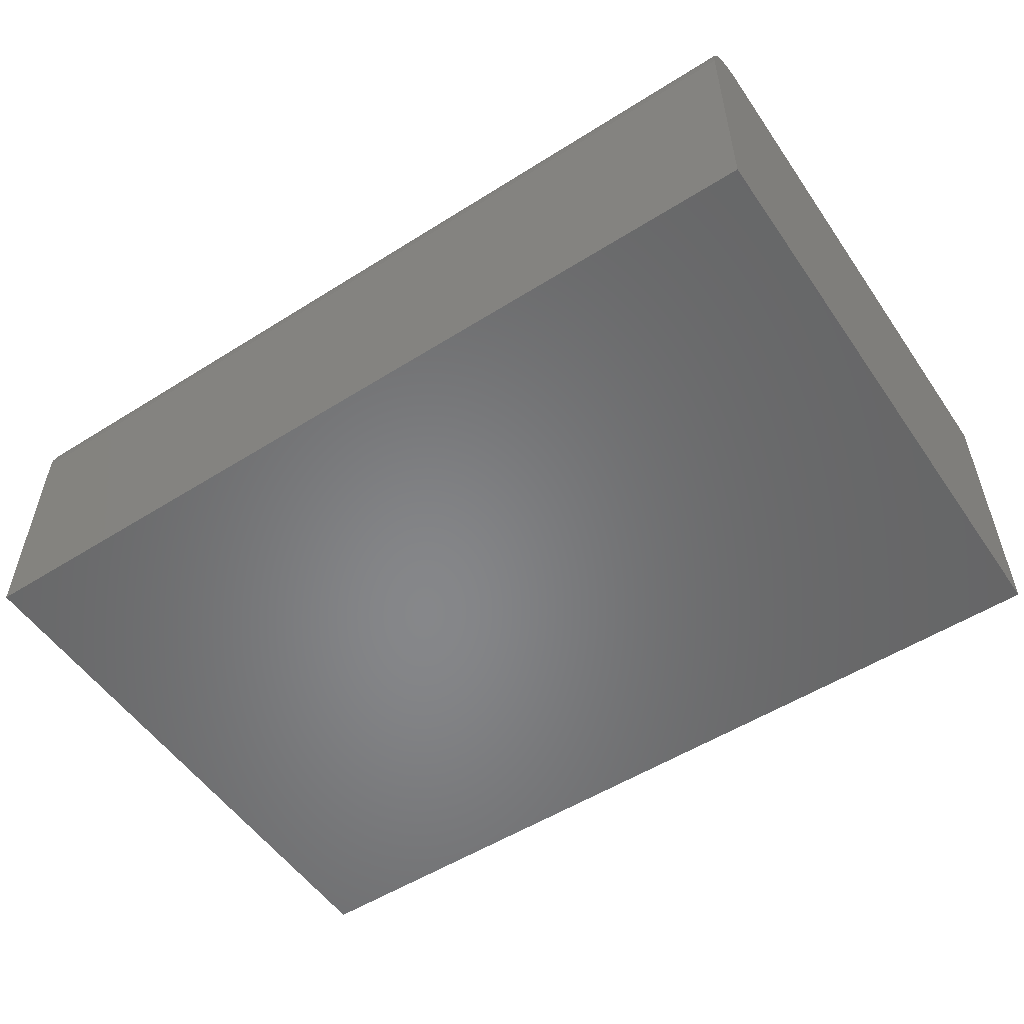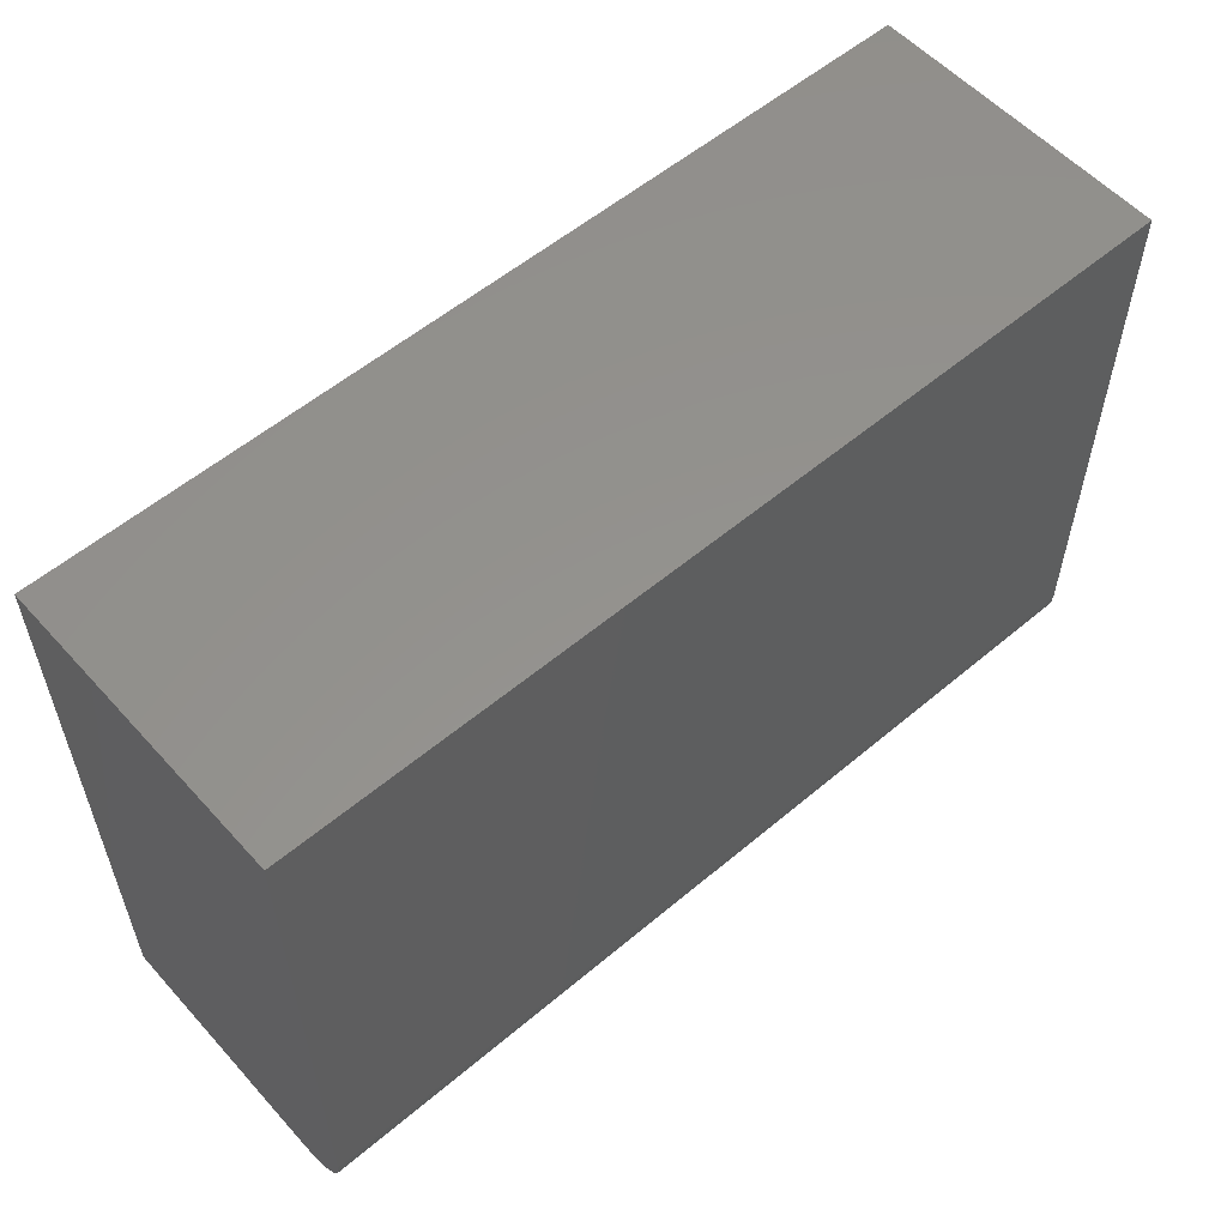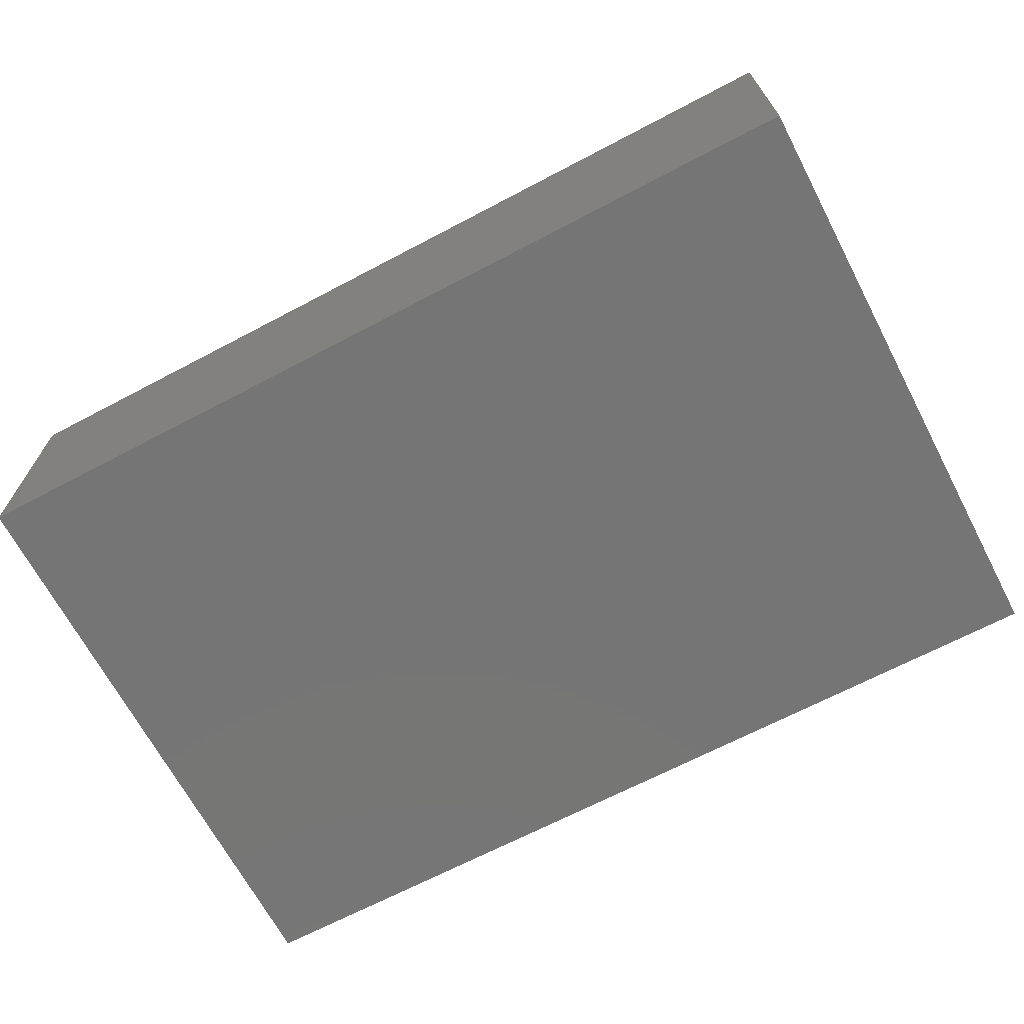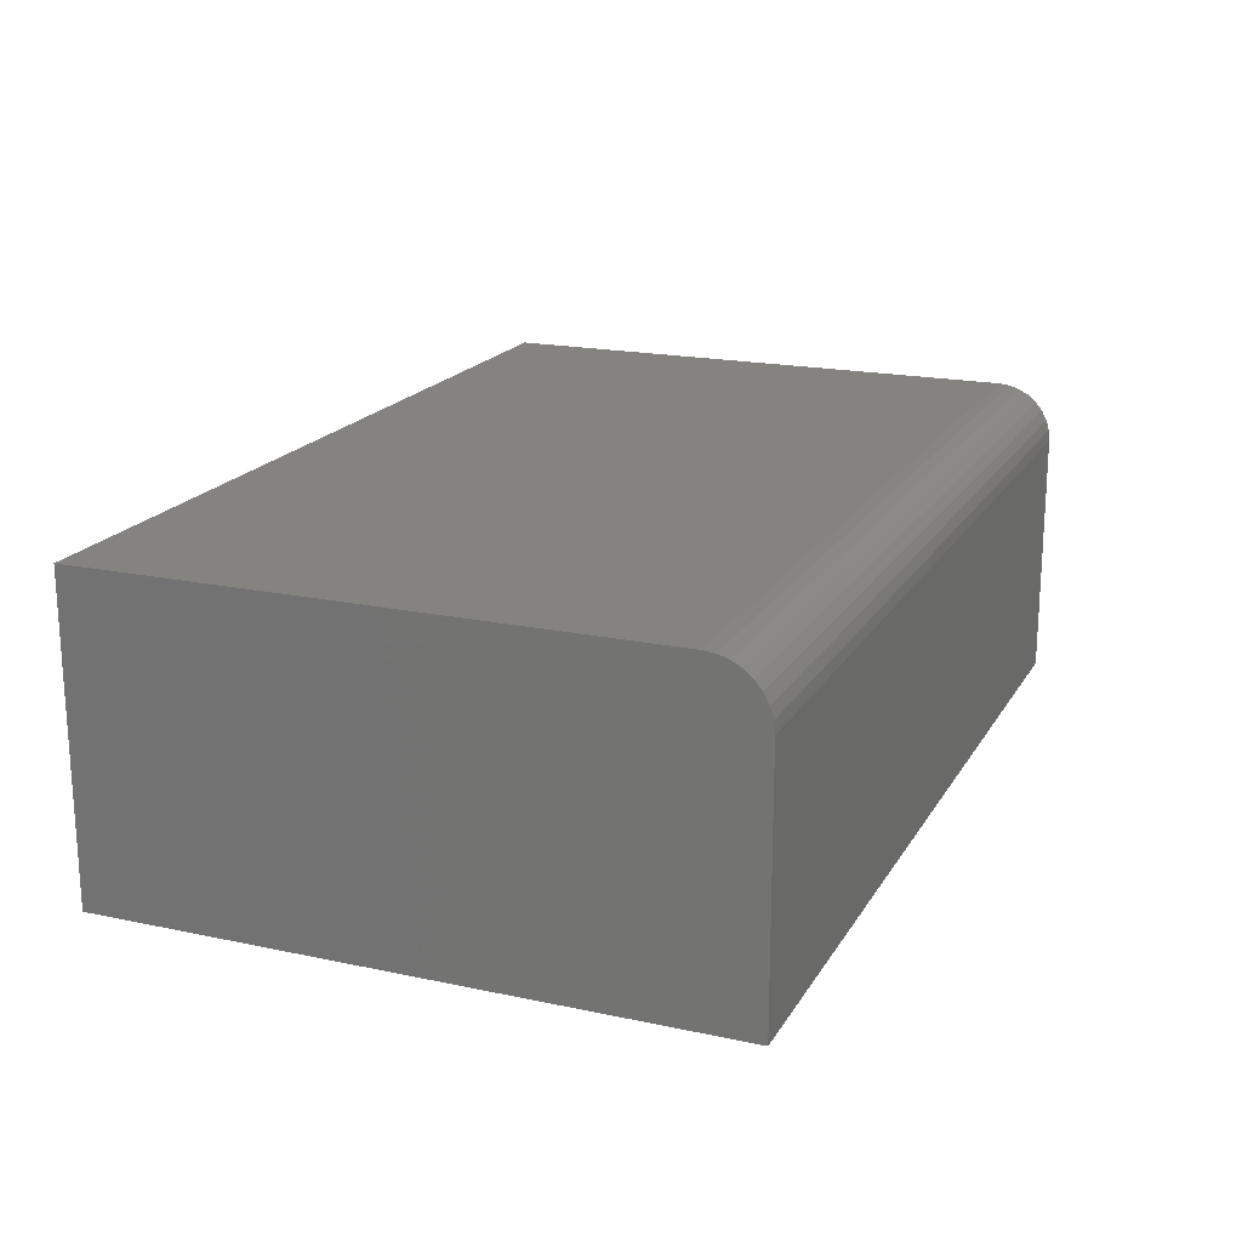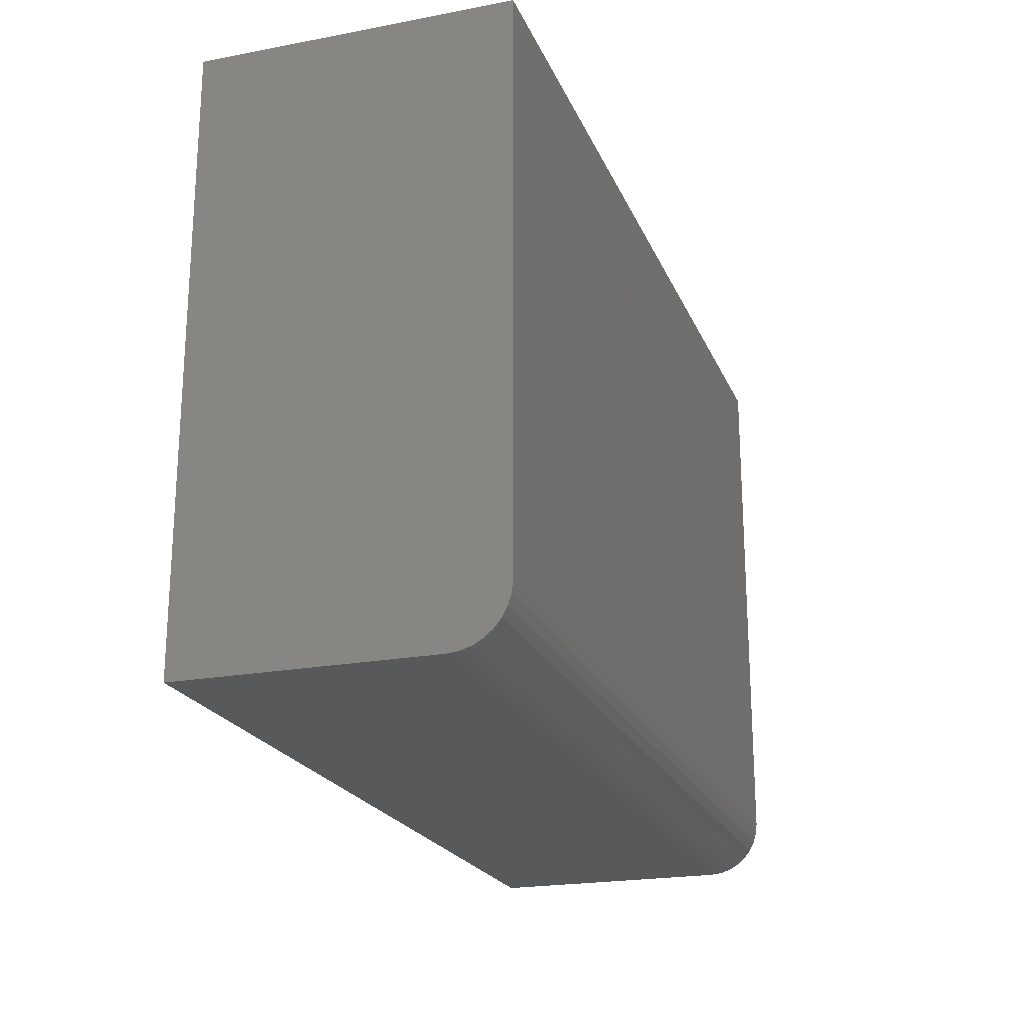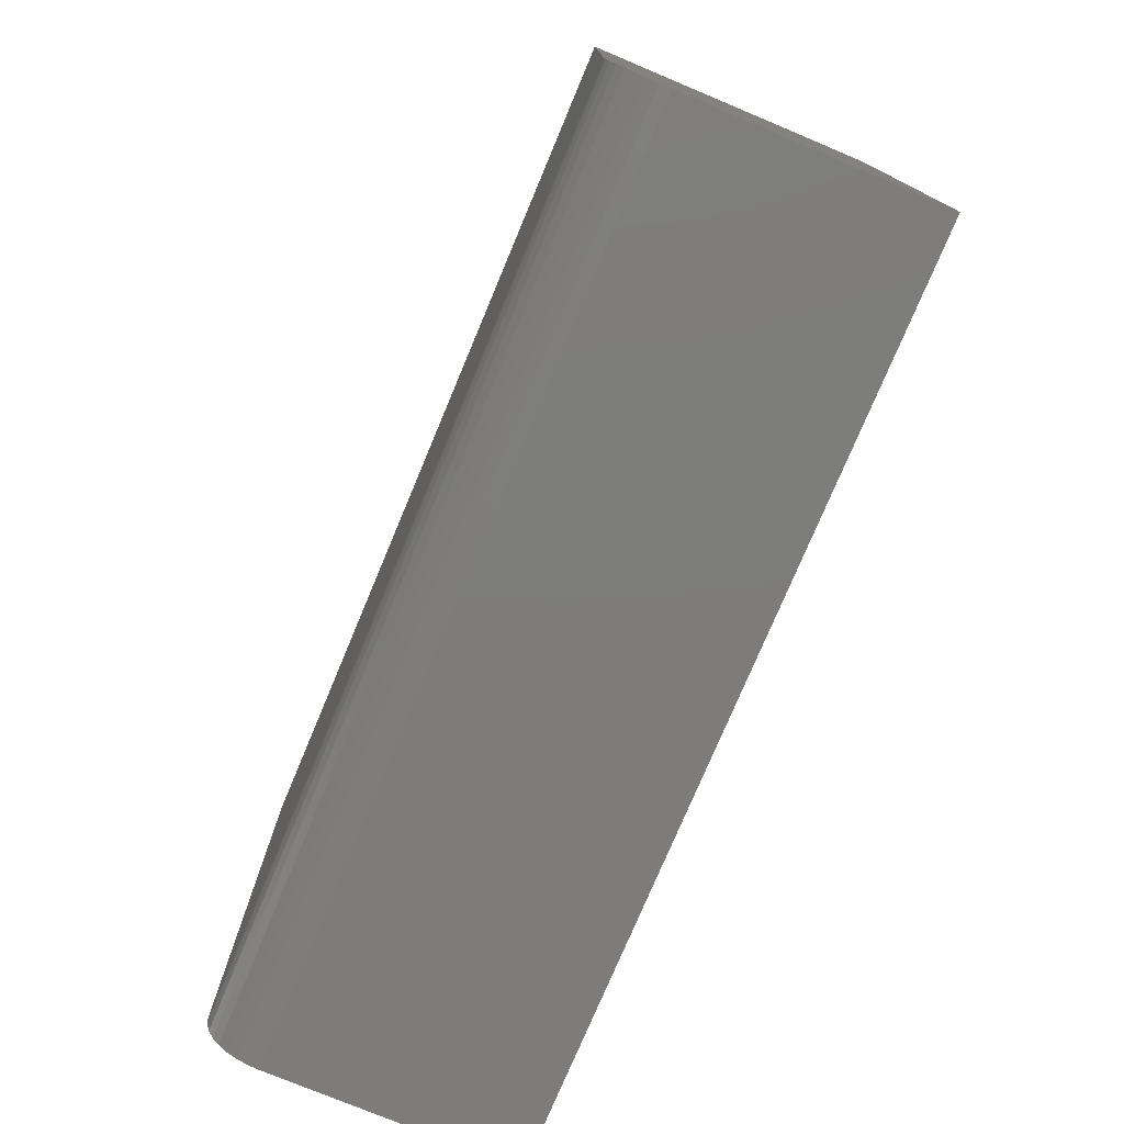
<metadata>
{"format":"stl","ext":"stl","renderer":"f3d","projection":"perspective","resolution":1024,"background":"white","views":[{"elev":-53.7,"azim":33.9,"up":"+Z"},{"elev":56.2,"azim":-41.4,"up":"+Y"},{"elev":-67.8,"azim":27.8,"up":"+Z"},{"elev":18.8,"azim":-67.9,"up":"+Z"},{"elev":-21.5,"azim":-71.5,"up":"+Y"},{"elev":-76.3,"azim":67.3,"up":"+Y"}]}
</metadata>
<code>
# stl→obj: 24 verts, 44 faces
v 0 -0.25 0
v 0.75 -0.25 -4.592e-17
v 1.26e-17 -0.25 0.2058
v 0.75 -0.25 0.2058
v 1.316e-17 -0.2491 0.2149
v 1.37e-17 -0.2464 0.2237
v 1.419e-17 -0.2421 0.2318
v 1.463e-17 -0.2363 0.2389
v 1.499e-17 -0.2292 0.2447
v 1.525e-17 -0.2211 0.2491
v 1.541e-17 -0.2123 0.2517
v 0 -0.2031 0.2526
v 1.547e-17 0.25 0.2526
v 0 0.25 0
v 0.75 -0.2031 0.2526
v 0.75 0.25 0.2526
v 0.75 -0.2464 0.2237
v 0.75 -0.2491 0.2149
v 0.75 0.25 -4.592e-17
v 0.75 -0.2123 0.2517
v 0.75 -0.2211 0.2491
v 0.75 -0.2292 0.2447
v 0.75 -0.2363 0.2389
v 0.75 -0.2421 0.2318
f 1 2 3
f 3 2 4
f 3 5 6
f 1 3 6
f 1 6 7
f 1 7 8
f 1 8 9
f 1 9 10
f 1 10 11
f 1 11 12
f 1 12 13
f 1 13 14
f 15 16 12
f 12 16 13
f 4 17 18
f 2 19 16
f 2 16 15
f 2 15 20
f 2 20 21
f 2 21 22
f 2 22 23
f 2 23 24
f 2 24 17
f 2 17 4
f 15 12 20
f 20 12 11
f 20 11 21
f 21 11 10
f 21 10 22
f 22 10 9
f 22 9 23
f 23 9 8
f 23 8 24
f 24 8 7
f 24 7 17
f 17 7 6
f 17 6 18
f 18 6 5
f 18 5 4
f 4 5 3
f 14 13 19
f 19 13 16
f 1 14 2
f 2 14 19

</code>
